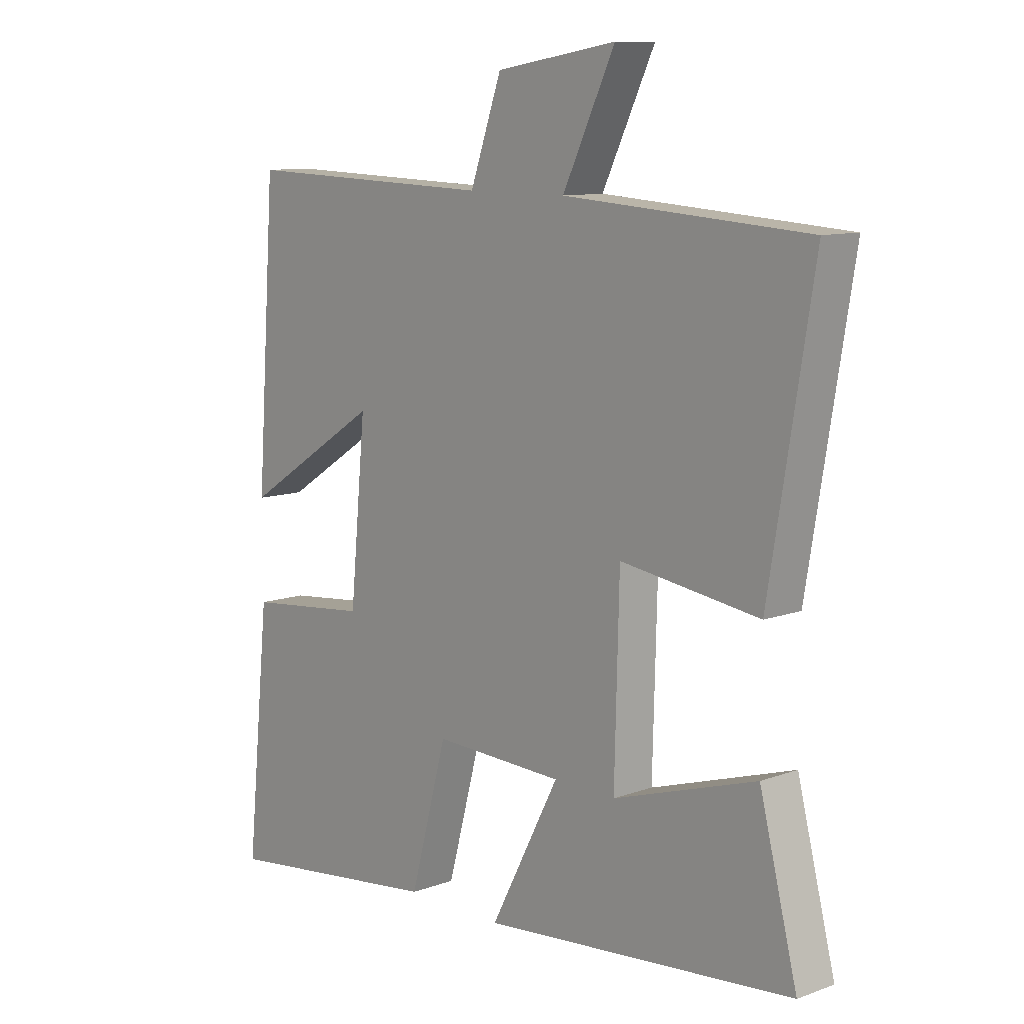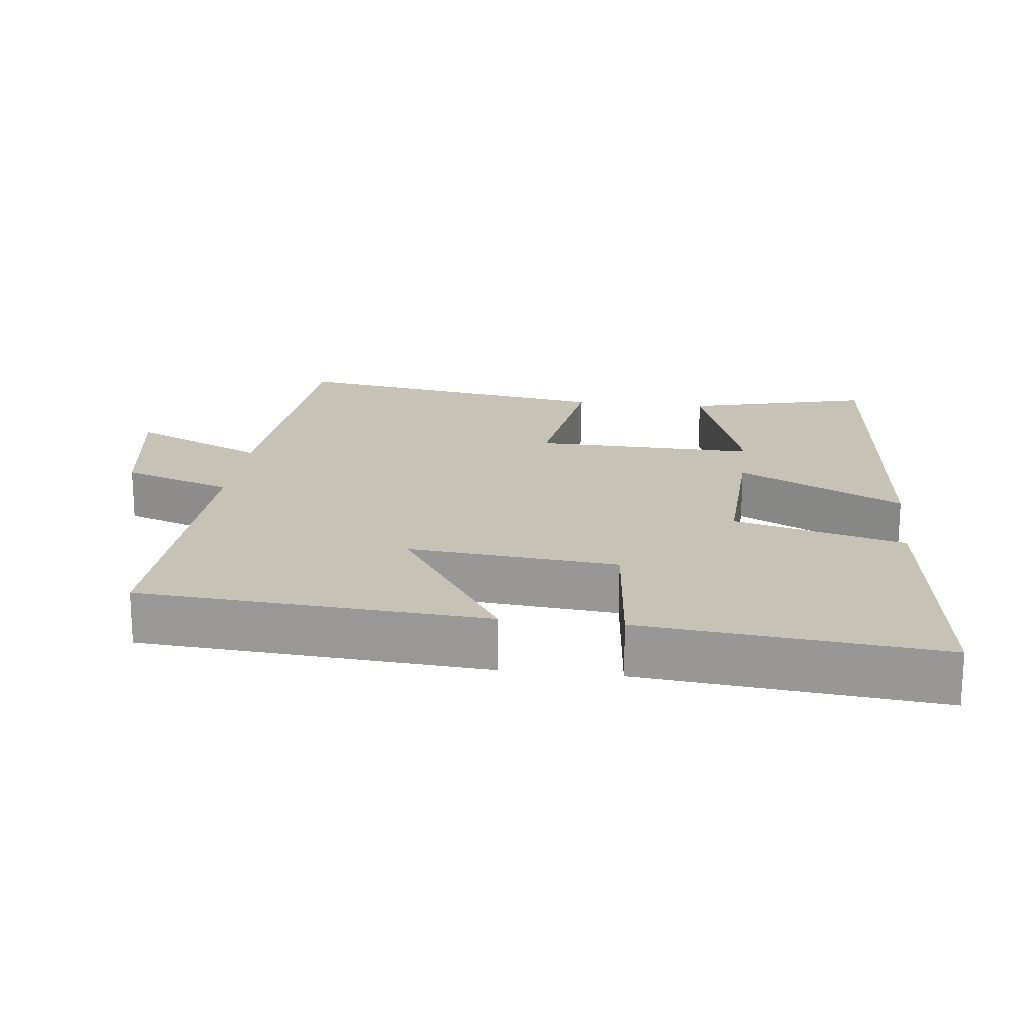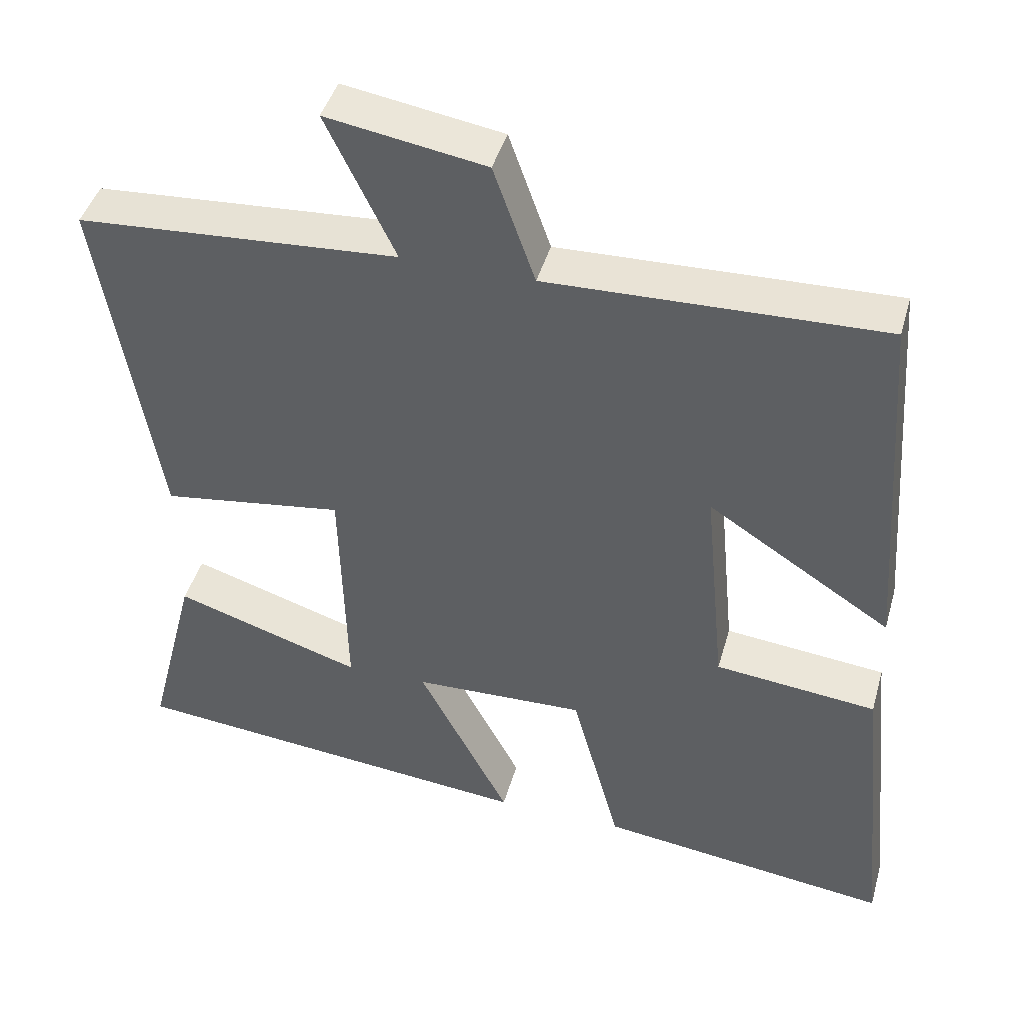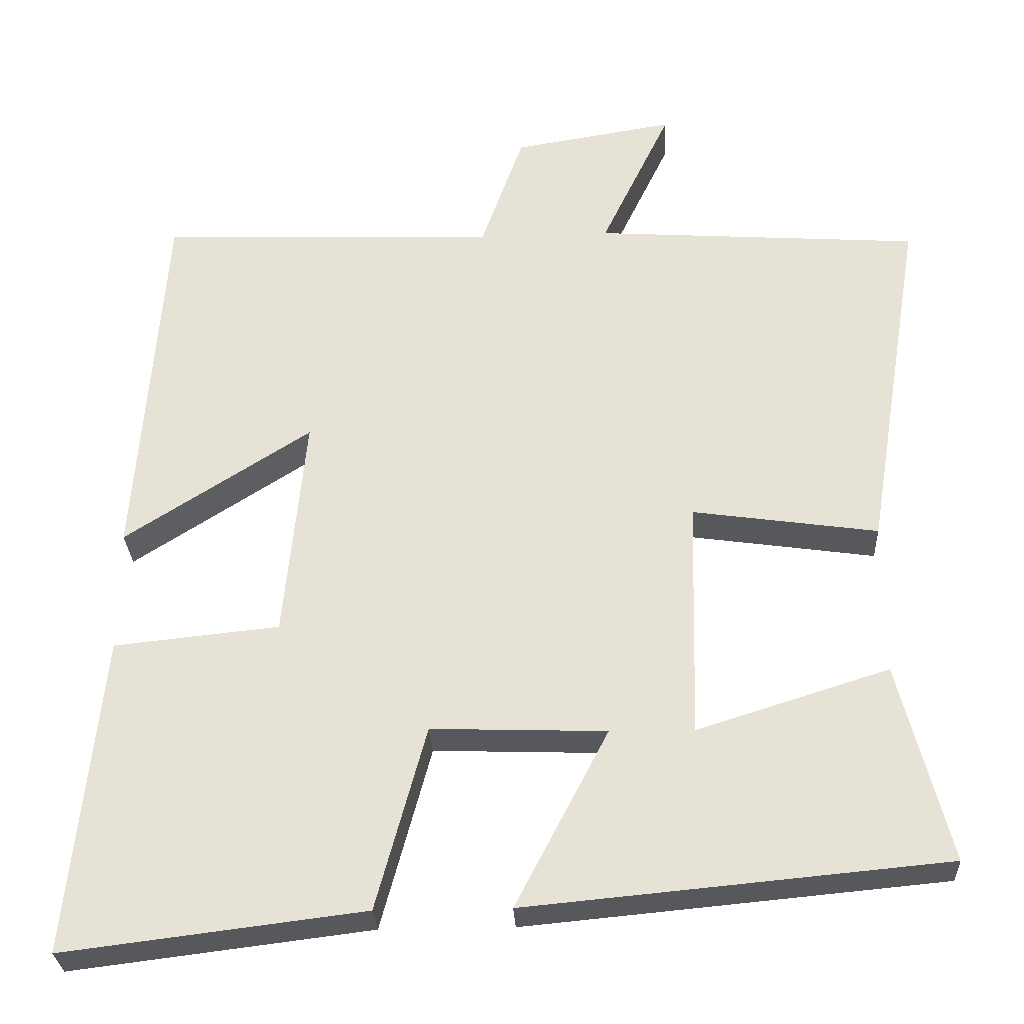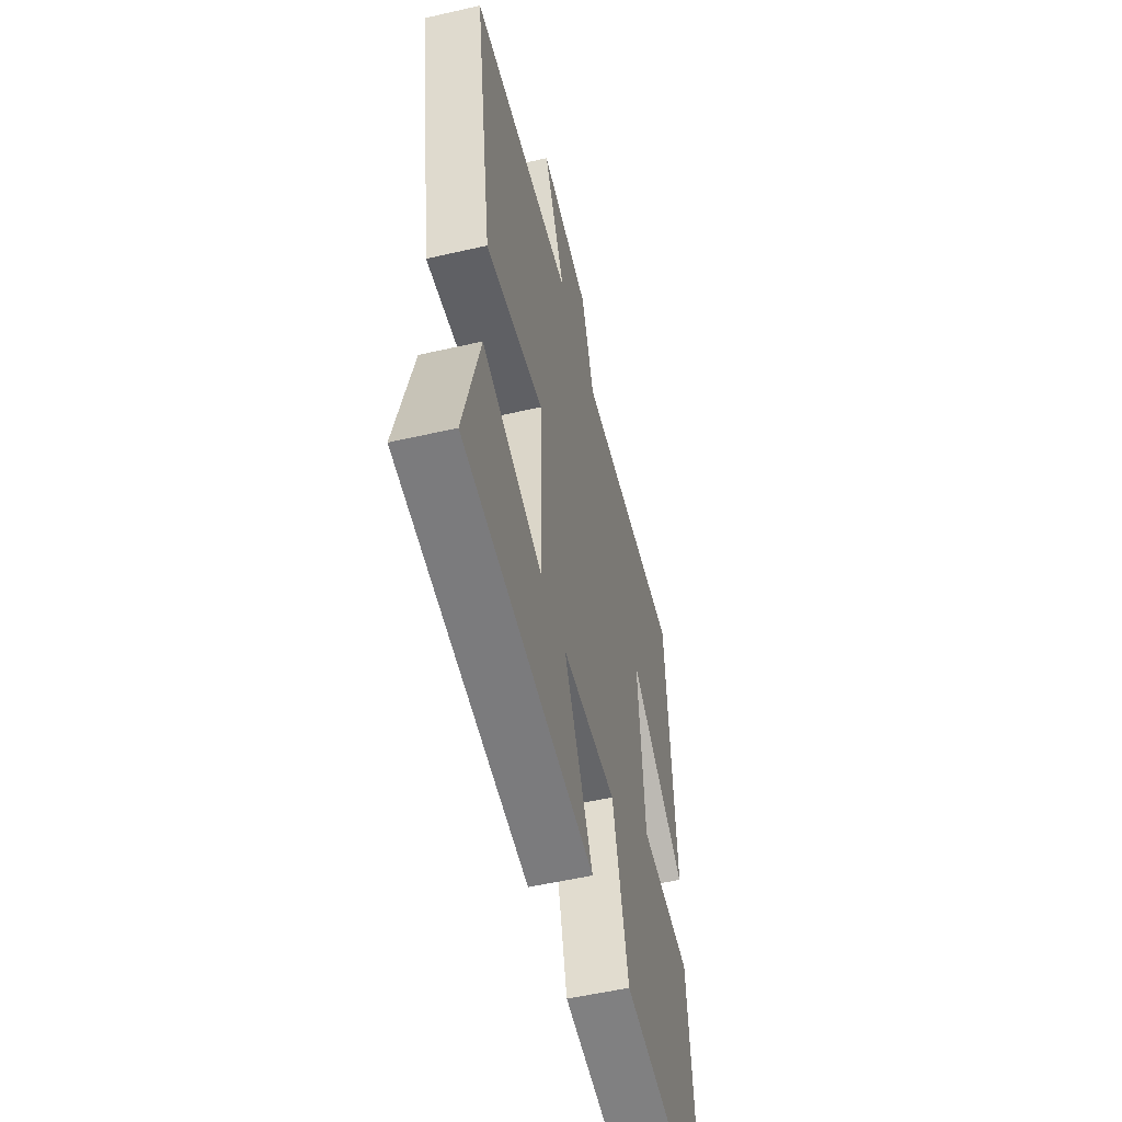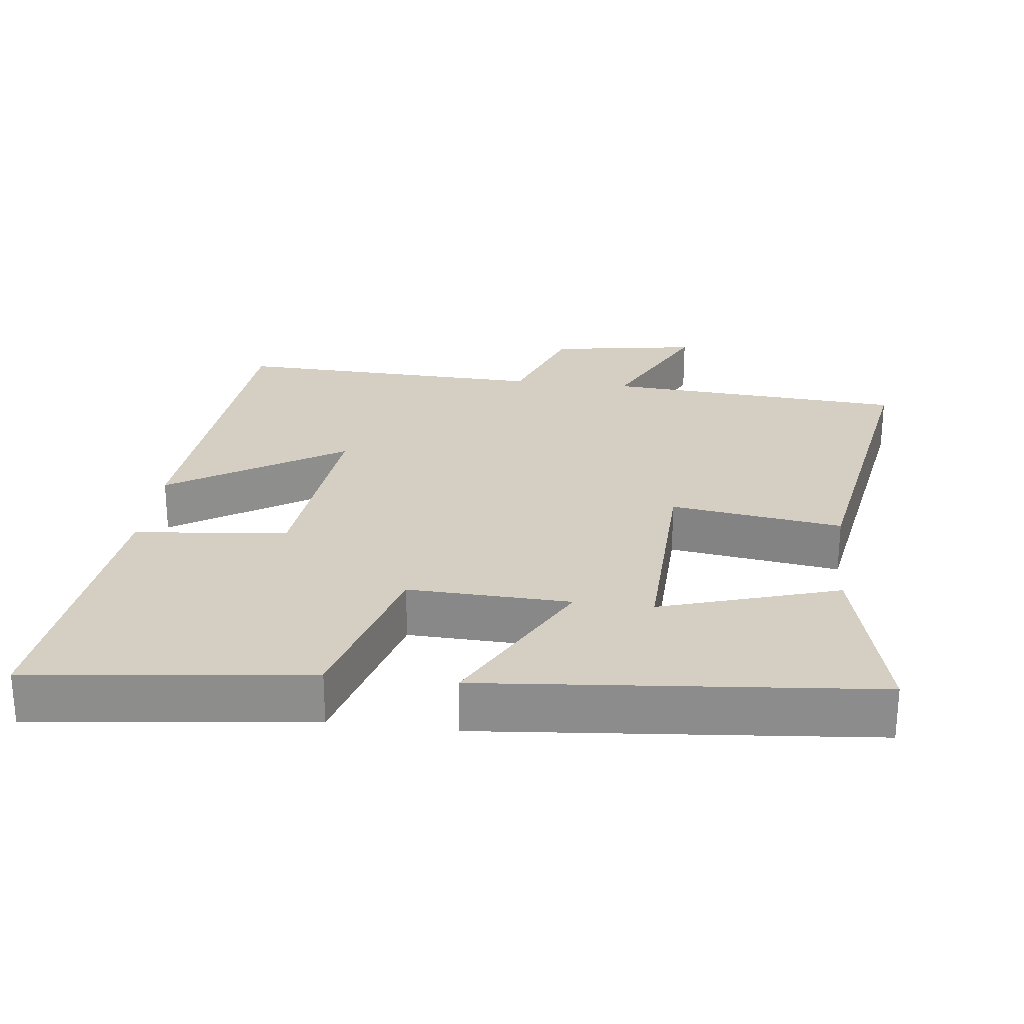
<metadata>
{"format":"obj","ext":"obj","renderer":"f3d","projection":"perspective","resolution":1024,"background":"white","views":[{"elev":10.4,"azim":-132.4,"up":"+Z"},{"elev":18.9,"azim":96.8,"up":"+Y"},{"elev":43.7,"azim":15.6,"up":"+Z"},{"elev":-29.0,"azim":-177.2,"up":"+Z"},{"elev":-53.5,"azim":-76.2,"up":"+Z"},{"elev":25.6,"azim":-173.0,"up":"+Y"}]}
</metadata>
<code>
v 0.465 0.07 0.514
v 0.5 0.07 0.027
v 0.257 0.07 0.183
v 0.285 0.07 -0.111
v 0.5 0.07 -0.133
v 0.542 0.07 -0.548
v 0.152 0.07 -0.5
v 0.087 0.07 -0.26
v -0.141 0.07 -0.268
v -0.02 0.07 -0.5
v -0.566 0.07 -0.449
v -0.5 0.07 -0.19
v -0.25 0.07 -0.269
v -0.258 0.07 0.045
v -0.5 0.07 0.01
v -0.576 0.07 0.471
v -0.151 0.07 0.5
v -0.242 0.07 0.69
v -0.032 0.07 0.656
v 0.023 0.07 0.5
v 0.465 0 0.514
v 0.5 0 0.027
v 0.257 0 0.183
v 0.285 0 -0.111
v 0.5 0 -0.133
v 0.542 0 -0.548
v 0.152 0 -0.5
v 0.087 0 -0.26
v -0.141 0 -0.268
v -0.02 0 -0.5
v -0.566 0 -0.449
v -0.5 0 -0.19
v -0.25 0 -0.269
v -0.258 0 0.045
v -0.5 0 0.01
v -0.576 0 0.471
v -0.151 0 0.5
v -0.242 0 0.69
v -0.032 0 0.656
v 0.023 0 0.5
f 17 18 19 20
f 15 16 17 20
f 14 15 20 1
f 13 14 1
f 10 11 12 13
f 9 10 13
f 8 9 13
f 5 6 7 8
f 4 5 8 13
f 3 4 13
f 1 2 3
f 1 3 13
f 40 39 38 37
f 40 37 36 35
f 21 40 35 34
f 21 34 33
f 33 32 31 30
f 33 30 29
f 33 29 28
f 28 27 26 25
f 33 28 25 24
f 33 24 23
f 23 22 21
f 33 23 21
f 1 21 22 2
f 2 22 23 3
f 3 23 24 4
f 4 24 25 5
f 5 25 26 6
f 6 26 27 7
f 7 27 28 8
f 8 28 29 9
f 9 29 30 10
f 10 30 31 11
f 11 31 32 12
f 12 32 33 13
f 13 33 34 14
f 14 34 35 15
f 15 35 36 16
f 16 36 37 17
f 17 37 38 18
f 18 38 39 19
f 19 39 40 20
f 20 40 21 1

</code>
